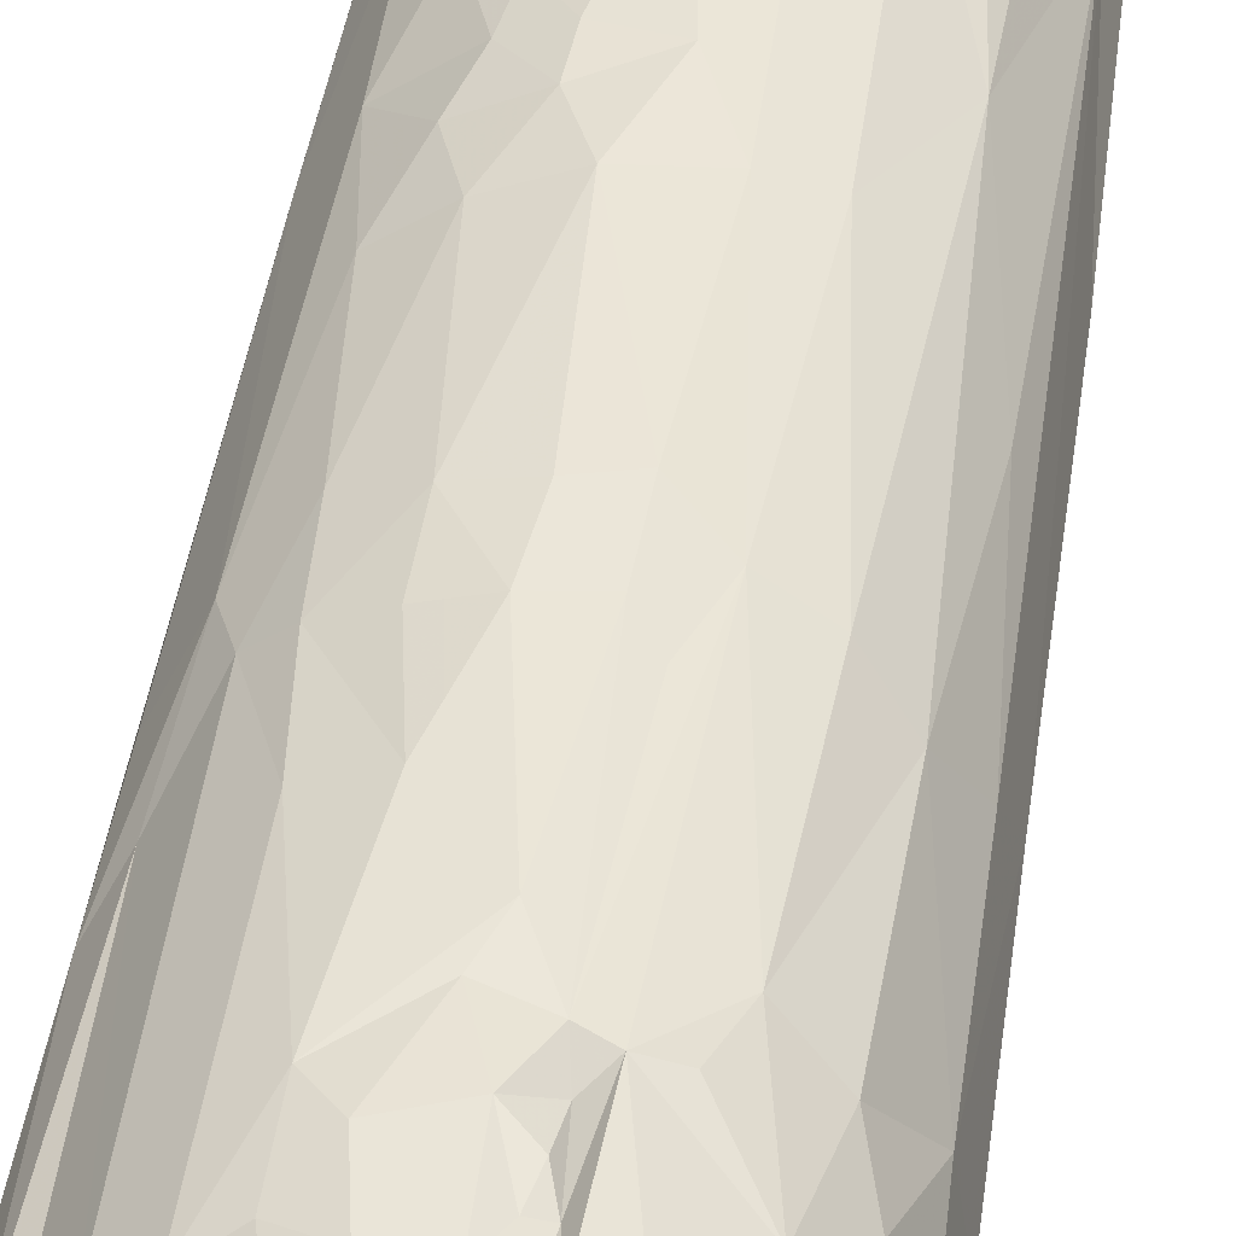
<metadata>
{"format":"obj","ext":"obj","renderer":"f3d","projection":"perspective","resolution":1024,"background":"white","views":[{"elev":43.7,"azim":-171.9,"up":"+Y"}]}
</metadata>
<code>
v -0.02195 -0.00118 -0.06361
v -0.02139 0.00618 -0.0626
v -0.02053 0.003454 -0.06276
v -0.02161 -0.005465 -0.0591
v -0.02232 0.000756 -0.04179
v -0.01984 0.009074 -0.06309
v -0.02093 0.007797 -0.01845
v -0.02112 -0.007227 -0.02151
v -0.02214 -0.002468 -0.0221
v -0.01988 0.01048 -0.06161
v -0.02094 0.007556 -0.04009
v -0.01951 0.01082 0.003857
v -0.02228 0.001423 -0.01399
v -0.02235 0.000613 0.0268
v -0.01882 0.009196 -0.06084
v -0.01755 0.01368 -0.02082
v -0.02017 -0.009423 -0.06254
v -0.01891 -0.01196 -0.02702
v -0.02168 -0.005219 0.02978
v -0.02176 -0.004992 0.05185
v -0.01768 0.01351 -0.06299
v -0.01748 0.005949 -0.06085
v -0.01678 -0.01472 -0.06257
v -0.01905 0.00738 -0.06082
v -0.01701 0.01195 -0.06155
v -0.01868 0.01239 -0.04957
v -0.01805 0.009882 -0.05519
v -0.02064 0.008861 0.05129
v -0.02063 -0.00847 0.03522
v -0.01864 -0.01234 0.04615
v -0.02205 0.003707 0.05394
v -0.02167 0.00034 0.05779
v -0.02078 -0.003965 0.06072
v -0.01641 0.003779 -0.06368
v -0.01436 0.01554 -0.06276
v -0.01674 0.009433 -0.05003
v -0.01739 -0.0142 -0.04992
v -0.01944 -0.011 0.004925
v -0.01862 -0.01226 0.02883
v -0.0172 -0.01425 0.03252
v -0.01959 -0.009582 0.05605
v -0.02091 0.004634 0.05996
v -0.01491 0.01626 -0.06257
v -0.01422 0.01518 -0.04662
v -0.01353 0.01764 -0.01775
v -0.01674 -0.01474 0.05284
v -0.01445 0.005216 -0.05895
v -0.01242 -0.01869 -0.06243
v -0.01687 0.01442 -0.04362
v -0.01578 -0.01588 -0.02384
v -0.01771 -0.01155 0.06088
v -0.01757 -0.004509 0.06361
v -0.01457 -0.01734 -0.06377
v -0.01401 0.003078 -0.06152
v -0.01488 0.01662 -0.05427
v -0.0131 0.00457 -0.05721
v -0.01156 0.01736 -0.0625
v -0.01409 0.005747 -0.05532
v -0.01608 0.01559 0.0261
v -0.01478 -0.01644 0.02621
v -0.01622 -0.01521 0.04042
v -0.01704 0.01443 0.05398
v -0.01847 0.01035 0.06101
v -0.01841 0.001291 0.06335
v -0.0136 0.002125 -0.05888
v -0.01029 -0.02002 -0.05341
v -0.01226 -0.001245 -0.06273
v -0.01228 0.01836 -0.04143
v -0.01358 -0.01763 0.009679
v -0.01682 -0.0147 0.009512
v -0.01348 -0.01729 0.03457
v -0.01695 0.01386 0.05989
v -0.01111 -0.000279 -0.05022
v -0.00928 0.01866 -0.04492
v -0.01374 -0.01759 0.03059
v -0.0147 -0.01578 0.05948
v -0.007719 0.01998 -0.0631
v -0.0102 -0.003575 -0.06339
v -0.008357 -0.02102 -0.06276
v -0.01027 0.01979 -0.04751
v -0.009202 0.01849 -0.05435
v -0.01203 -0.01895 -0.02657
v -0.01116 -0.01943 -0.002494
v -0.0125 -0.01848 0.01967
v -0.008495 -0.001278 -0.05761
v -0.01042 -0.00204 -0.05804
v -0.01235 -0.01842 0.05159
v -0.01443 0.01191 0.0627
v -0.008031 -0.003149 -0.06299
v -0.009949 0.01972 -0.06049
v -0.0099 -0.001171 -0.05415
v -0.007231 -0.02099 -0.0603
v -0.01353 -0.01794 -0.05043
v -0.005673 -0.02181 -0.04899
v -0.01383 0.01763 0.0472
v -0.01159 0.01879 0.06027
v -0.009393 -0.008019 -0.0637
v -0.007726 -0.01896 -0.06368
v -0.006671 -0.003353 -0.06138
v -0.01103 0.01943 0.04287
v -0.007627 -0.001156 -0.06277
v -0.005819 0.01987 -0.06227
v -0.007439 -0.007034 -0.06151
v -0.006561 -0.007697 -0.05719
v -0.006947 -0.005384 -0.06098
v -0.005564 -0.006273 -0.05742
v -0.01025 0.01979 0.01171
v -0.01045 -0.01975 0.0371
v -0.008248 -0.01984 0.06021
v -0.004813 -0.01953 -0.0616
v -0.00498 -0.000404 -0.06305
v -0.005801 -0.02097 -0.0615
v -0.006493 0.02072 -0.06114
v -0.005653 -0.005076 -0.06112
v -0.006151 -0.008185 -0.04456
v -0.005653 0.01954 -0.05655
v -0.007145 0.02071 -0.04774
v -0.008419 0.02043 -0.01682
v -0.00912 -0.01988 0.02648
v -0.005295 0.01992 -0.06016
v -0.002954 -0.000748 -0.06116
v -0.005115 0.01952 -0.04977
v -0.005503 -0.006598 -0.04251
v -0.006254 -0.02151 -0.03024
v -0.01012 0.01988 0.02871
v -0.006086 -0.02139 0.01062
v -0.01112 0.01928 0.05359
v -0.004971 -0.01098 -0.06213
v -0.004352 -0.01673 -0.0635
v -0.002052 0.02053 -0.06294
v -0.004027 -0.003105 -0.06115
v -0.00315 -0.004815 -0.06299
v -0.003803 -0.005922 -0.06106
v -0.003974 0.02019 -0.05692
v -0.004722 0.02046 -0.05373
v -0.00591 0.000228 -0.04462
v -0.005744 0.02072 -0.02413
v -0.006155 -0.01814 0.06318
v -0.002735 -0.01622 -0.06163
v -0.003303 -0.01806 -0.06011
v -0.002193 0.02095 -0.06047
v -0.001853 -0.02245 -0.05854
v -0.004476 0.02079 -0.04637
v -0.00492 0.02179 0.03079
v 0.001398 0.003563 -0.0628
v -0.002379 -0.02132 -0.0613
v -0.005169 0.02167 0.01084
v -0.004446 -0.02174 0.03277
v -0.01255 -0.01383 0.06361
v -0.002595 0.02194 -0.06265
v -0.001635 -0.01522 -0.06191
v -0.002019 0.02133 -0.05144
v -0.006661 -0.02105 0.0527
v -0.007027 0.0181 0.06267
v 0.000567 0.000315 0.06231
v -0.001131 -0.0165 -0.06152
v -0.000553 -0.02237 -0.0618
v -0.0001 0.00138 -0.06185
v -0.002181 -0.01976 -0.06076
v -0.001115 -0.01954 -0.05967
v -0.000694 -0.00428 -0.04297
v -0.003361 0.02166 -0.02062
v -0.003655 0.02183 -0.01216
v 6.2e-05 -0.0225 -0.03129
v -0.002173 -0.02133 0.06089
v -0.01072 -0.003706 0.0627
v 0.001113 0.02176 -0.0629
v -0.001334 0.002697 -0.06244
v -0.001029 -0.01627 -0.06024
v 0.000123 -0.01719 -0.05933
v 0.00375 0.02121 -0.05357
v 0.00037 0.02122 -0.04488
v -0.005343 0.02171 0.05425
v -0.004473 -0.0217 0.03971
v 0.001008 -0.02225 0.05315
v -0.002859 -0.01328 -0.05237
v 0.002474 -0.001825 -0.04897
v 0.001113 0.02204 -0.01369
v -0.006234 0.02146 0.04217
v -0.002774 0.02081 0.06173
v 0.000438 -0.00299 -0.06214
v 0.00243 0.0212 -0.06041
v 0.001564 0.01793 -0.06028
v 0.001932 0.02193 -0.02162
v -0.001293 0.02227 0.02013
v 0.000468 -0.02218 0.03416
v -0.00013 -0.002495 -0.06249
v 0.004086 0.003496 -0.06116
v -0.001419 0.02162 -0.04025
v 0.001276 -0.0225 -0.05271
v -0.002599 0.02203 0.05932
v 0.000151 -0.007746 0.06271
v 0.003833 -0.01876 0.06334
v 0.00487 0.000705 -0.06309
v 0.003659 0.00612 -0.06183
v 0.003619 -0.02233 -0.06195
v -0.001739 0.02234 0.04347
v 0.005844 0.0207 -0.06234
v 0.004171 0.005055 -0.06234
v 0.002572 0.02213 -0.0619
v 0.004778 0.004378 -0.06065
v 0.000518 0.02244 0.03267
v 0.005848 0.006342 -0.06267
v 0.00256 -0.02167 -0.06232
v 0.001866 0.000156 -0.06147
v 0.005245 0.000563 -0.04539
v 0.00239 0.02225 0.009441
v 0.000136 0.02243 0.05253
v 0.007099 0.00529 -0.06109
v 0.00207 0.02233 0.04506
v 0.00361 -0.02126 0.0605
v 0.004947 0.005269 0.0625
v 0.005769 0.000295 -0.06249
v 0.006832 0.02009 -0.05849
v 0.009791 0.002573 -0.05998
v 0.008255 0.002533 -0.04771
v 0.00504 0.02183 0.02173
v -0.000121 0.0225 0.03894
v 0.008741 0.006481 -0.06001
v 0.009234 -0.02044 -0.03999
v 0.009183 -0.02017 0.006579
v 0.003028 0.02163 0.06057
v 0.006719 -0.02074 -0.06202
v 0.006941 -0.02204 -0.062
v 0.006922 0.007581 -0.06125
v 0.001486 0.00501 -0.04625
v 0.005336 0.02169 0.01626
v 0.006795 0.02129 0.03192
v 0.006315 -0.02104 0.02543
v 0.008584 0.003862 -0.06123
v 0.00679 0.02059 -0.05033
v 0.006922 0.02076 -0.022
v 0.004042 0.02199 0.02735
v 0.01087 0.003859 -0.06029
v 0.009036 0.00245 -0.06268
v 0.008638 -0.0194 -0.0568
v 0.00594 -0.02156 -0.04607
v 0.008848 -0.02089 -0.06184
v 0.01109 -0.01774 -0.05911
v 0.005448 0.02173 0.0422
v 0.009026 -0.02008 0.05527
v 0.01436 0.01544 -0.06019
v 0.01235 0.006847 -0.05918
v 0.01199 0.009718 -0.0591
v 0.01177 0.01114 -0.05693
v 0.01139 0.0112 -0.05349
v 0.009683 0.009164 -0.05875
v 0.01417 0.005686 -0.05639
v 0.01063 0.009941 -0.05101
v 0.01059 0.01908 -0.03279
v 0.006677 0.02133 0.05319
v 0.004533 0.01872 0.06288
v 0.01061 -0.01932 -0.06239
v 0.01323 0.005643 -0.05879
v 0.01336 -0.01839 -0.06196
v 0.004942 0.02128 -0.0327
v 0.006834 0.02107 -0.01381
v 0.01002 -0.02005 -0.02442
v 0.00901 0.02026 0.008279
v 0.009767 0.01996 0.02175
v 0.008846 0.0204 0.02745
v 0.009649 -0.01837 0.0622
v 0.008847 0.02056 0.04201
v 0.01454 -0.01684 0.0381
v 0.009289 -0.01611 0.06299
v 0.009661 0.008838 0.06258
v 0.01346 0.01019 -0.05454
v 0.01298 -0.01866 -0.04631
v 0.01346 0.01777 0.0329
v 0.01518 0.006304 -0.05691
v 0.01473 0.00524 -0.05495
v 0.01191 0.01847 -0.02148
v 0.01098 -0.01918 0.03661
v 0.01474 -0.016 -0.06263
v 0.01513 0.01194 -0.05975
v 0.01848 0.00869 -0.06122
v 0.01522 0.008958 -0.05505
v 0.01594 0.001638 -0.05458
v 0.01823 -0.01331 -0.05985
v 0.01251 0.01824 -0.01197
v 0.01405 -0.01737 -0.01301
v 0.01343 -0.01767 0.02189
v 0.008365 -0.005976 0.06236
v 0.018 -0.01264 -0.06286
v 0.01641 -0.01591 -0.0621
v 0.01672 0.008035 -0.05735
v 0.01448 0.0168 0.007442
v 0.01304 0.01806 0.04458
v 0.01379 0.001484 0.06268
v 0.01764 0.002693 -0.05751
v 0.01695 0.003717 -0.05608
v 0.01875 0.002613 -0.05357
v 0.01516 0.01573 -0.0212
v 0.01804 -0.01327 -0.03628
v 0.01731 0.0139 -0.01579
v 0.01163 0.01894 0.01575
v 0.01095 0.01538 0.06319
v 0.01414 -0.01678 0.05984
v 0.01297 -0.009324 0.06303
v 0.01732 0.0115 -0.06115
v 0.01924 0.01038 -0.0611
v 0.02015 0.004613 -0.06211
v 0.01975 0.002765 -0.06016
v 0.01794 -0.01347 -0.01974
v 0.01153 0.01864 0.06034
v 0.01339 -0.01379 0.0639
v 0.01843 0.01106 -0.02965
v 0.013 0.01811 0.05331
v 0.0171 0.0122 0.0616
v 0.01552 0.01008 0.06335
v 0.0157 -0.01037 0.06392
v 0.01984 -0.006886 -0.06211
v 0.01976 -0.005911 -0.05687
v 0.01944 -0.008196 -0.05967
v 0.01927 -0.007839 -0.04865
v 0.02023 -0.005073 -0.04663
v 0.01681 0.01459 0.02192
v 0.02086 -0.002283 -0.06158
v 0.02074 0.001131 -0.062
v 0.02049 -0.009073 -0.06238
v 0.02032 0.000916 -0.05135
v 0.01758 0.0137 0.04437
v 0.01732 -0.01422 0.01811
v 0.02215 0.002094 -0.06235
v 0.02204 -0.002912 -0.06239
v 0.02107 -0.007386 -0.02876
v 0.01679 0.01401 0.05885
v 0.01765 0.002825 0.06353
v 0.02094 0.006904 -0.0622
v 0.02078 0.007686 -0.03369
v 0.0207 0.007974 -0.01988
v 0.02221 -0.000106 -0.03502
v 0.02101 -0.007669 0.01375
v 0.01719 -0.005507 0.06359
v 0.02194 0.003491 -0.02066
v 0.02223 -0.002424 -0.0184
v 0.0209 0.007718 0.02235
v 0.02235 0.000866 0.01225
v 0.02157 -0.00582 0.05203
v 0.01881 -0.01191 0.05356
v 0.01935 -0.009816 0.0608
v 0.02031 -0.00218 0.06193
v 0.02041 0.008922 0.05216
v 0.02235 0.001864 0.05194
v 0.0199 0.009067 0.05958
v 0.0206 0.003428 0.06159
v 0.0219 0.001289 0.05946
v 0.02119 -0.005364 0.05974
v 0.0197 0.00204 -0.05777
v -0.004699 0.02166 -0.06218
v -0.01905 -0.007876 -0.06392
v -0.01164 0.01916 -0.06305
v -0.009358 0.02053 -0.06286
v -0.006302 -0.02189 -0.06246
v -0.002372 -0.01695 -0.05762
v 0.004127 0.02092 -0.06274
v 0.005834 -0.02176 -0.03662
v -0.001572 0.01143 -0.04929
v 0.004166 0.006486 -0.04411
v -0.01732 0.01156 -0.04897
v -0.01503 0.007683 -0.05202
v -0.00184 0.005513 -0.04425
v 0.01312 0.01126 -0.05515
v -0.008785 -0.000482 -0.04678
v -0.008192 0.004842 -0.04438
v -0.005488 0.01888 -0.05205
v 0.001565 0.006345 -0.04392
v -0.01211 0.009407 -0.04827
v -0.01425 0.007884 -0.05224
v -0.008838 0.002817 -0.0446
v -0.005973 0.0157 -0.0499
v -0.003823 0.02018 -0.06125
v 0.01052 0.01848 -0.0609
v -0.01365 0.004545 -0.05029
v -0.000514 0.008062 -0.04629
v -0.01144 0.01573 -0.04693
v -0.01336 0.01151 -0.04909
v -0.007729 0.01141 -0.04807
v -0.0112 0.003404 -0.04602
v -0.007884 0.01891 -0.0481
v 0.005917 0.008284 -0.05022
v 0.003526 0.0151 -0.0547
v -0.01161 0.01233 -0.04825
v 0.01183 0.01369 -0.05503
v -0.002729 0.00229 -0.04389
v 0.01693 0.005826 -0.0575
v -0.01364 0.002891 -0.05716
v 0.002039 -0.02095 -0.06109
v 0.01718 0.00017 -0.05213
v 0.0122 0.004171 -0.05147
v 0.01435 0.002239 -0.0523
v -0.002239 -0.009742 -0.04739
v 0.018 -0.00308 -0.04819
v 0.01086 0.000627 -0.04843
v 0.01838 -0.009783 -0.0576
v 0.01937 -0.006115 -0.04713
v 0.01637 -0.01182 -0.05502
v 0.01214 -0.004628 -0.04615
v 0.01173 -0.01293 -0.0522
v 0.005283 -0.009698 -0.04741
f 1 2 5
f 4 1 5
f 1 4 17
f 4 9 8
f 2 11 5
f 4 5 9
f 5 13 9
f 10 2 6
f 3 6 2
f 1 34 3
f 2 1 3
f 4 8 17
f 2 26 11
f 13 5 11
f 7 13 11
f 19 8 9
f 9 13 19
f 14 19 13
f 351 34 1
f 10 6 21
f 3 24 6
f 10 26 2
f 49 11 26
f 16 7 11
f 7 28 13
f 13 28 14
f 6 15 25
f 24 15 6
f 24 3 22
f 15 24 27
f 10 21 26
f 49 16 11
f 17 8 18
f 7 16 12
f 8 19 18
f 38 18 19
f 28 31 14
f 14 20 19
f 14 31 20
f 6 25 21
f 22 3 34
f 15 27 25
f 23 17 37
f 21 55 26
f 37 17 18
f 7 12 28
f 19 20 29
f 20 31 32
f 21 25 35
f 25 27 360
f 27 36 360
f 18 38 70
f 16 59 12
f 38 19 39
f 29 20 30
f 41 30 20
f 20 32 33
f 41 20 33
f 42 32 31
f 32 42 33
f 35 43 21
f 35 25 57
f 22 34 47
f 55 21 43
f 22 47 24
f 24 47 27
f 93 23 37
f 25 360 44
f 49 26 55
f 19 29 39
f 29 40 39
f 31 28 42
f 63 42 28
f 33 51 41
f 33 42 64
f 34 54 47
f 90 55 43
f 57 25 44
f 56 27 47
f 361 36 27
f 360 36 44
f 50 37 18
f 50 18 70
f 12 59 28
f 40 29 61
f 30 61 29
f 30 41 46
f 28 72 63
f 42 63 64
f 34 67 54
f 48 23 93
f 58 27 56
f 58 361 27
f 369 361 58
f 49 55 68
f 50 82 37
f 49 68 16
f 16 68 45
f 16 45 59
f 70 38 39
f 59 62 28
f 72 28 62
f 33 64 52
f 351 53 97
f 351 97 34
f 35 57 43
f 53 23 48
f 54 67 65
f 47 54 387
f 387 54 65
f 56 47 387
f 93 37 82
f 60 39 40
f 51 76 41
f 88 64 63
f 52 51 33
f 43 57 352
f 43 352 90
f 374 387 73
f 73 387 65
f 80 68 55
f 83 50 70
f 69 83 70
f 40 75 60
f 62 59 95
f 46 41 76
f 78 67 34
f 97 78 34
f 352 353 90
f 66 48 93
f 70 39 60
f 61 71 40
f 61 30 87
f 87 30 46
f 63 72 88
f 64 88 166
f 52 64 166
f 51 52 149
f 78 86 67
f 67 86 65
f 86 73 65
f 57 44 81
f 55 90 117
f 55 117 80
f 44 376 74
f 83 82 50
f 84 69 70
f 59 45 107
f 70 60 84
f 59 100 95
f 71 75 40
f 96 72 62
f 72 96 88
f 352 77 353
f 77 352 57
f 48 66 92
f 91 73 86
f 81 44 74
f 61 108 71
f 108 61 87
f 127 62 95
f 149 76 51
f 79 98 53
f 53 48 79
f 101 85 78
f 86 78 85
f 92 79 48
f 86 85 91
f 73 91 364
f 81 74 380
f 93 82 94
f 68 117 118
f 45 68 118
f 107 125 59
f 100 59 125
f 87 46 76
f 62 127 96
f 98 97 53
f 89 78 97
f 57 102 77
f 364 91 85
f 93 94 66
f 80 117 68
f 45 118 107
f 84 126 69
f 119 84 60
f 119 60 75
f 154 88 96
f 103 89 97
f 99 89 105
f 89 103 105
f 90 113 117
f 126 83 69
f 108 75 71
f 95 100 127
f 109 87 76
f 98 79 354
f 97 128 103
f 350 90 353
f 350 113 90
f 354 79 92
f 128 104 103
f 104 105 103
f 104 106 105
f 102 81 366
f 82 124 94
f 84 119 126
f 109 76 149
f 52 166 149
f 98 129 97
f 111 101 89
f 89 99 111
f 110 98 112
f 112 98 354
f 114 99 105
f 354 92 112
f 120 116 113
f 128 115 104
f 113 116 117
f 104 115 123
f 106 104 123
f 122 117 116
f 85 136 364
f 117 143 118
f 147 107 118
f 127 173 96
f 150 353 77
f 97 129 128
f 98 110 129
f 113 372 120
f 121 99 114
f 114 105 106
f 101 168 85
f 116 120 134
f 128 176 115
f 116 134 135
f 92 66 142
f 142 66 94
f 135 122 116
f 85 385 136
f 118 143 137
f 118 137 162
f 82 83 124
f 144 125 107
f 108 119 75
f 125 179 100
f 87 153 108
f 179 173 100
f 100 173 127
f 77 130 150
f 130 77 102
f 101 111 168
f 111 145 168
f 132 114 133
f 141 372 350
f 99 121 111
f 114 106 133
f 372 141 120
f 142 112 92
f 120 141 134
f 385 85 168
f 135 152 122
f 162 163 118
f 118 163 147
f 107 147 144
f 87 109 153
f 109 149 138
f 129 139 128
f 132 131 114
f 110 140 129
f 112 146 110
f 114 131 121
f 112 142 146
f 141 152 134
f 134 152 135
f 385 168 226
f 106 123 177
f 189 162 143
f 143 162 137
f 126 119 148
f 119 108 148
f 125 144 179
f 132 133 181
f 139 151 128
f 150 141 350
f 129 140 139
f 146 159 110
f 110 159 140
f 140 355 139
f 106 181 133
f 151 176 128
f 143 122 152
f 172 189 143
f 124 164 94
f 83 126 124
f 144 147 185
f 108 153 174
f 173 191 96
f 180 96 191
f 96 180 154
f 193 149 166
f 111 158 145
f 151 139 156
f 111 121 158
f 146 142 157
f 139 355 156
f 140 159 355
f 159 160 355
f 142 94 190
f 189 184 162
f 148 108 186
f 108 174 186
f 153 109 165
f 167 150 130
f 187 132 181
f 187 131 132
f 121 205 158
f 121 131 205
f 169 151 156
f 157 159 146
f 170 151 169
f 355 169 156
f 169 355 170
f 106 177 181
f 161 177 123
f 152 172 143
f 126 148 186
f 173 179 197
f 165 109 138
f 155 88 212
f 200 150 167
f 200 141 150
f 157 388 159
f 355 160 170
f 141 182 171
f 141 171 152
f 152 171 172
f 162 178 163
f 124 126 164
f 164 126 186
f 163 207 147
f 144 202 179
f 179 218 197
f 175 174 153
f 192 88 155
f 166 88 192
f 182 141 200
f 205 188 158
f 131 187 205
f 94 164 190
f 189 256 184
f 173 197 208
f 153 165 175
f 195 168 145
f 145 158 188
f 204 388 157
f 356 130 183
f 168 195 247
f 367 385 226
f 162 184 178
f 163 178 207
f 147 207 185
f 179 202 218
f 174 175 186
f 204 157 196
f 200 167 356
f 142 190 196
f 226 168 247
f 172 231 189
f 144 185 202
f 188 199 145
f 187 213 194
f 187 181 213
f 145 199 195
f 181 177 213
f 214 171 182
f 172 171 231
f 359 367 226
f 189 231 256
f 197 210 208
f 154 180 252
f 138 149 193
f 195 199 203
f 200 356 198
f 205 187 194
f 200 198 182
f 199 188 201
f 205 230 188
f 213 177 215
f 161 206 177
f 220 237 190
f 178 184 257
f 197 218 240
f 197 240 210
f 165 211 175
f 222 191 173
f 180 191 222
f 180 222 252
f 165 138 193
f 182 198 214
f 188 209 201
f 190 237 196
f 220 190 357
f 190 164 357
f 178 257 207
f 185 207 227
f 185 227 217
f 185 217 233
f 185 233 202
f 202 233 228
f 173 208 222
f 196 224 204
f 224 223 204
f 195 203 225
f 194 235 205
f 235 230 205
f 209 203 201
f 201 203 199
f 188 230 209
f 184 232 257
f 208 210 251
f 192 155 212
f 212 154 252
f 196 237 238
f 171 214 231
f 184 256 232
f 202 228 218
f 186 175 229
f 222 208 251
f 235 194 213
f 238 224 196
f 203 209 219
f 226 249 359
f 206 216 177
f 231 250 256
f 207 259 227
f 260 217 227
f 218 228 263
f 193 211 165
f 166 192 265
f 193 166 265
f 198 373 214
f 219 225 203
f 236 223 239
f 214 373 231
f 357 186 221
f 221 186 229
f 240 218 263
f 223 238 253
f 224 238 223
f 213 215 235
f 219 247 225
f 177 248 215
f 238 237 268
f 258 220 357
f 257 259 207
f 227 259 296
f 229 175 241
f 210 240 251
f 192 212 283
f 235 234 230
f 219 209 234
f 209 230 234
f 219 234 247
f 177 216 248
f 226 247 249
f 259 257 280
f 261 233 217
f 228 233 261
f 241 273 229
f 241 175 211
f 262 211 193
f 212 252 266
f 215 234 235
f 234 243 247
f 244 245 247
f 238 268 255
f 232 272 257
f 258 357 221
f 296 260 227
f 217 260 261
f 263 251 240
f 222 305 252
f 265 192 283
f 255 253 238
f 243 244 247
f 243 234 215
f 246 247 245
f 249 247 246
f 390 248 216
f 250 231 373
f 232 256 272
f 222 251 305
f 211 262 241
f 254 243 215
f 244 363 245
f 244 243 363
f 267 363 243
f 254 267 243
f 246 245 363
f 373 242 250
f 237 220 268
f 258 281 220
f 272 256 250
f 296 259 287
f 269 228 261
f 228 269 263
f 251 263 308
f 297 252 305
f 390 271 248
f 268 220 281
f 280 257 272
f 280 287 259
f 229 282 221
f 261 260 269
f 251 308 305
f 265 283 299
f 266 252 297
f 274 253 255
f 363 277 275
f 270 267 254
f 270 277 267
f 363 267 277
f 258 221 281
f 229 273 282
f 273 241 264
f 289 212 266
f 283 212 289
f 285 274 255
f 270 248 271
f 293 250 242
f 272 250 293
f 272 293 280
f 296 317 260
f 269 260 317
f 269 288 263
f 308 263 288
f 241 262 298
f 255 279 285
f 268 279 255
f 270 386 286
f 275 277 276
f 271 386 270
f 277 270 286
f 279 268 294
f 268 281 294
f 295 280 293
f 221 323 281
f 289 266 297
f 306 265 299
f 262 265 306
f 284 274 285
f 276 277 286
f 280 295 287
f 323 221 282
f 306 298 262
f 334 283 289
f 299 283 334
f 286 386 276
f 386 291 302
f 291 278 292
f 278 389 292
f 242 307 293
f 294 281 304
f 296 287 317
f 264 282 273
f 269 322 288
f 241 298 264
f 308 288 322
f 327 305 308
f 305 309 297
f 289 297 310
f 291 290 302
f 303 302 290
f 300 301 307
f 300 307 242
f 304 281 323
f 327 309 305
f 310 297 309
f 306 299 311
f 284 285 320
f 279 320 285
f 292 389 321
f 321 389 393
f 295 317 287
f 264 323 282
f 299 334 311
f 319 302 303
f 313 314 312
f 320 279 294
f 294 326 320
f 393 316 321
f 301 330 307
f 295 307 330
f 317 322 269
f 298 340 264
f 322 327 308
f 341 298 306
f 306 311 341
f 328 289 310
f 329 302 324
f 324 302 319
f 319 318 325
f 320 318 312
f 318 319 321
f 303 349 319
f 318 321 316
f 316 313 318
f 349 321 319
f 301 329 330
f 396 315 316
f 326 294 304
f 330 331 295
f 295 337 317
f 331 337 295
f 323 333 304
f 334 289 328
f 325 320 326
f 324 332 329
f 326 304 333
f 264 340 323
f 322 343 327
f 345 327 343
f 341 340 298
f 345 309 327
f 310 309 346
f 341 311 334
f 328 310 346
f 325 332 324
f 325 326 332
f 329 332 330
f 332 335 330
f 330 335 331
f 337 331 335
f 322 317 337
f 328 346 342
f 334 328 342
f 332 336 335
f 332 326 336
f 336 338 335
f 335 338 337
f 326 333 336
f 323 339 333
f 323 340 339
f 337 343 322
f 341 334 342
f 336 333 338
f 343 344 345
f 340 341 348
f 345 346 309
f 338 333 339
f 338 339 344
f 337 338 344
f 337 344 343
f 344 347 345
f 339 340 348
f 346 345 347
f 347 342 346
f 348 342 347
f 348 341 342
f 344 339 347
f 339 348 347
f 300 242 275
f 300 275 276
f 303 290 349
f 349 290 291
f 321 349 292
f 349 291 292
f 151 170 176
f 325 318 320
f 101 78 89
f 239 223 253
f 329 276 302
f 386 302 276
f 157 142 196
f 81 380 366
f 102 57 81
f 313 316 315
f 313 312 318
f 353 150 350
f 17 351 1
f 23 53 17
f 351 17 53
f 247 195 225
f 130 356 167
f 117 122 143
f 329 300 276
f 388 160 159
f 357 164 186
f 254 248 270
f 215 248 254
f 301 300 329
f 369 58 387
f 374 369 387
f 307 295 293
f 376 44 377
f 367 362 385
f 371 366 380
f 375 362 367
f 367 359 375
f 384 246 363
f 74 376 380
f 198 356 183
f 381 359 249
f 198 183 373
f 73 364 379
f 371 383 378
f 368 378 383
f 358 381 382
f 377 369 374
f 375 378 362
f 365 362 378
f 373 384 242
f 365 385 362
f 370 364 136
f 183 130 372
f 374 73 379
f 44 36 361
f 183 382 373
f 381 249 246
f 383 377 368
f 377 383 376
f 365 378 368
f 379 365 368
f 380 376 383
f 358 375 381
f 242 363 275
f 358 382 366
f 366 382 183
f 378 375 358
f 383 371 380
f 377 374 368
f 370 385 365
f 382 381 246
f 365 379 370
f 373 382 384
f 370 379 364
f 385 370 136
f 242 384 363
f 374 379 368
f 372 366 183
f 371 378 358
f 44 361 377
f 359 381 375
f 369 377 361
f 366 371 358
f 384 382 246
f 271 278 386
f 291 386 278
f 58 56 387
f 212 88 154
f 262 193 265
f 388 204 223
f 161 123 115
f 170 160 388
f 271 391 278
f 316 393 396
f 274 284 395
f 312 314 320
f 253 274 239
f 216 206 394
f 271 390 391
f 176 170 388
f 388 223 236
f 278 391 389
f 115 176 392
f 284 320 314
f 161 115 392
f 389 391 394
f 216 394 390
f 391 390 394
f 284 314 395
f 315 395 313
f 314 313 395
f 274 395 397
f 315 397 395
f 389 394 393
f 206 393 394
f 206 396 393
f 315 396 398
f 206 398 396
f 236 239 399
f 274 397 239
f 315 399 397
f 239 397 399
f 315 398 161
f 206 161 398
f 315 161 400
f 236 399 400
f 315 400 399
f 161 392 400
f 176 236 392
f 400 392 236
f 388 236 176
f 325 324 319
f 130 102 372
f 366 372 102
f 350 372 113

</code>
